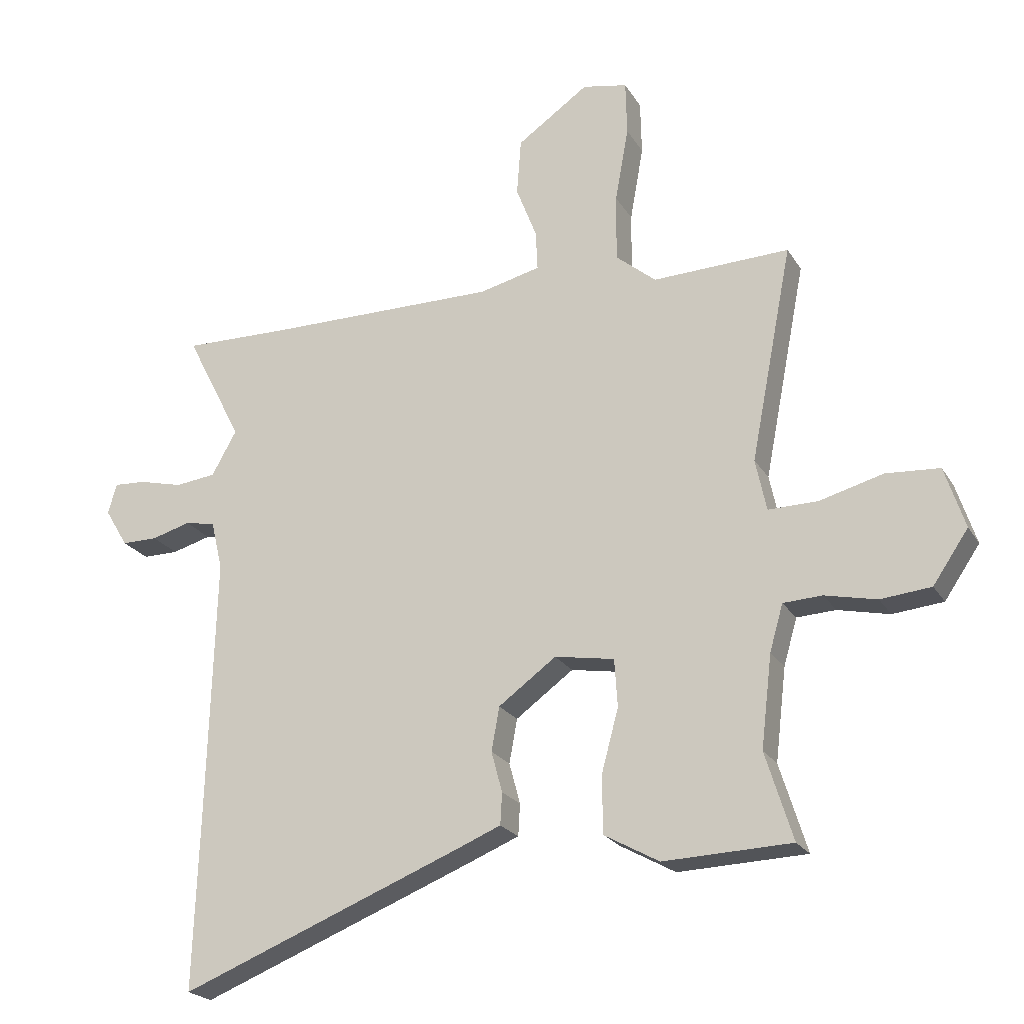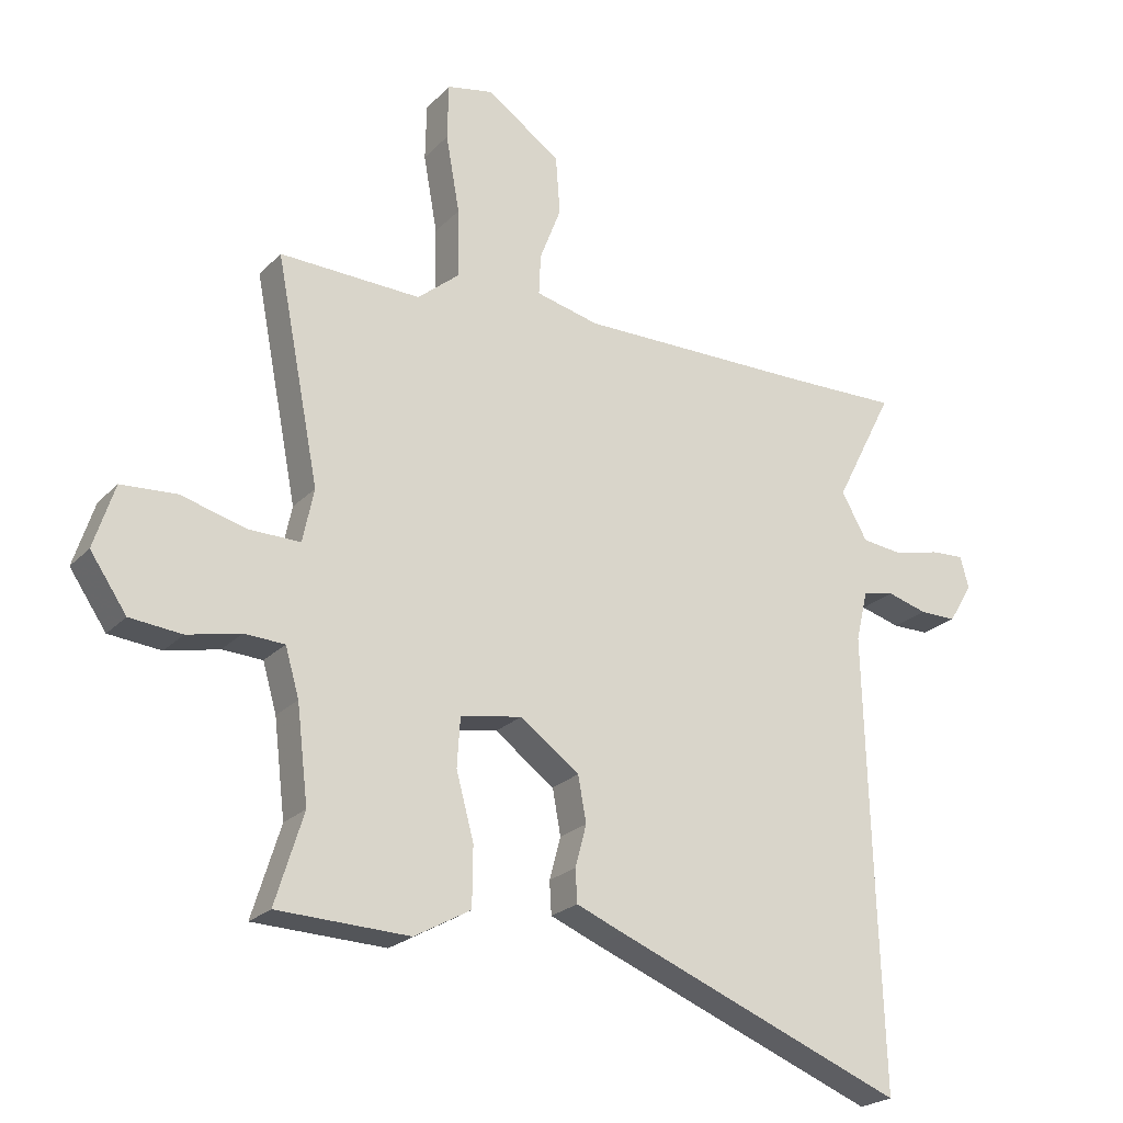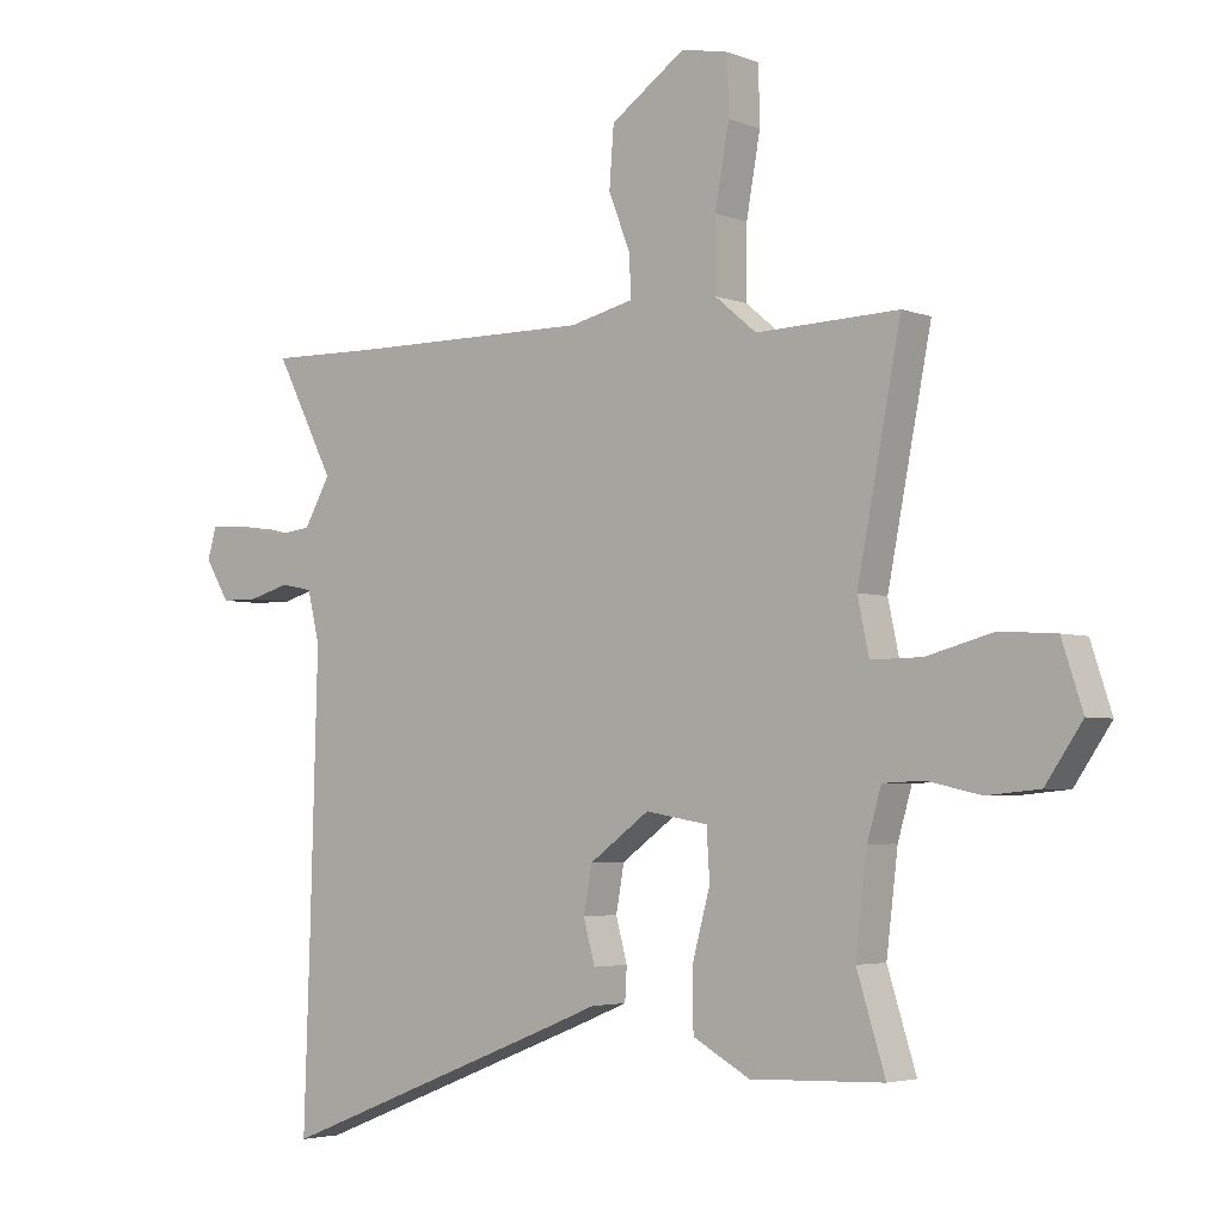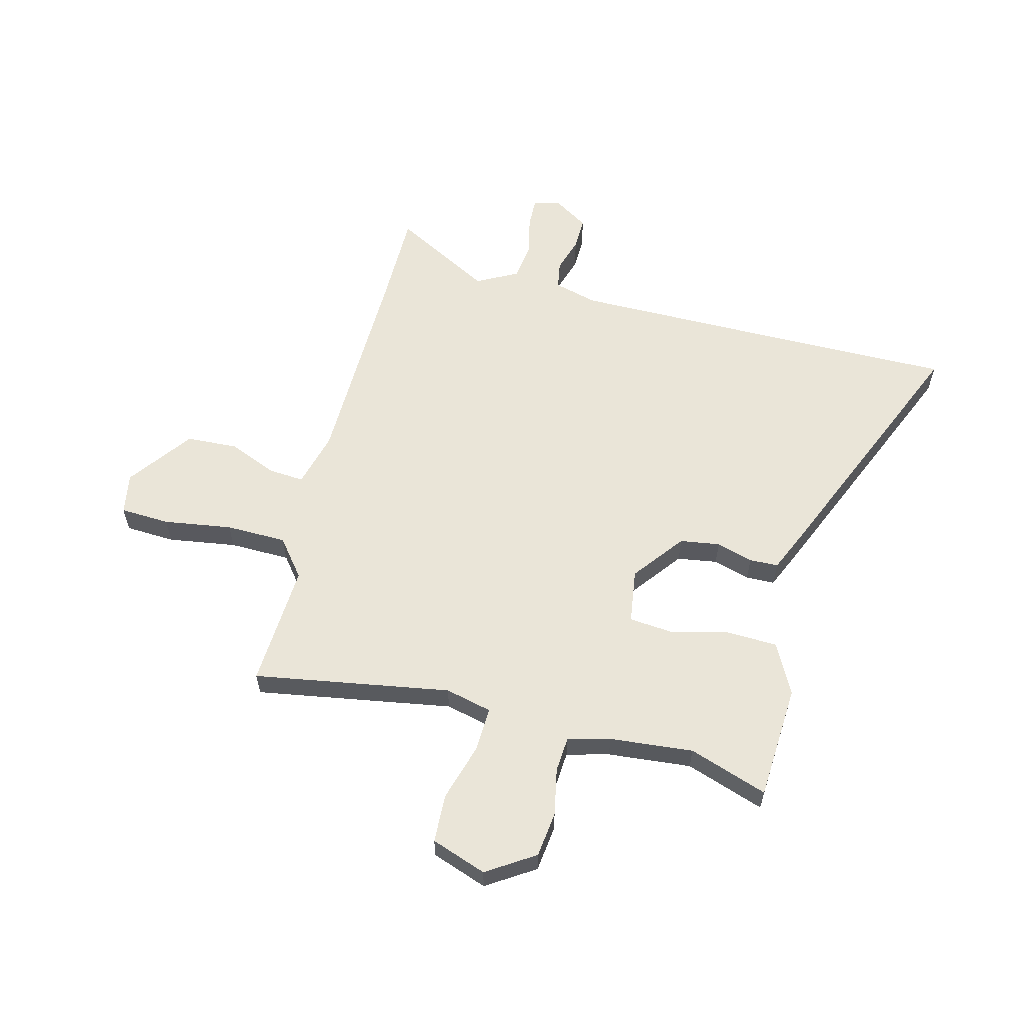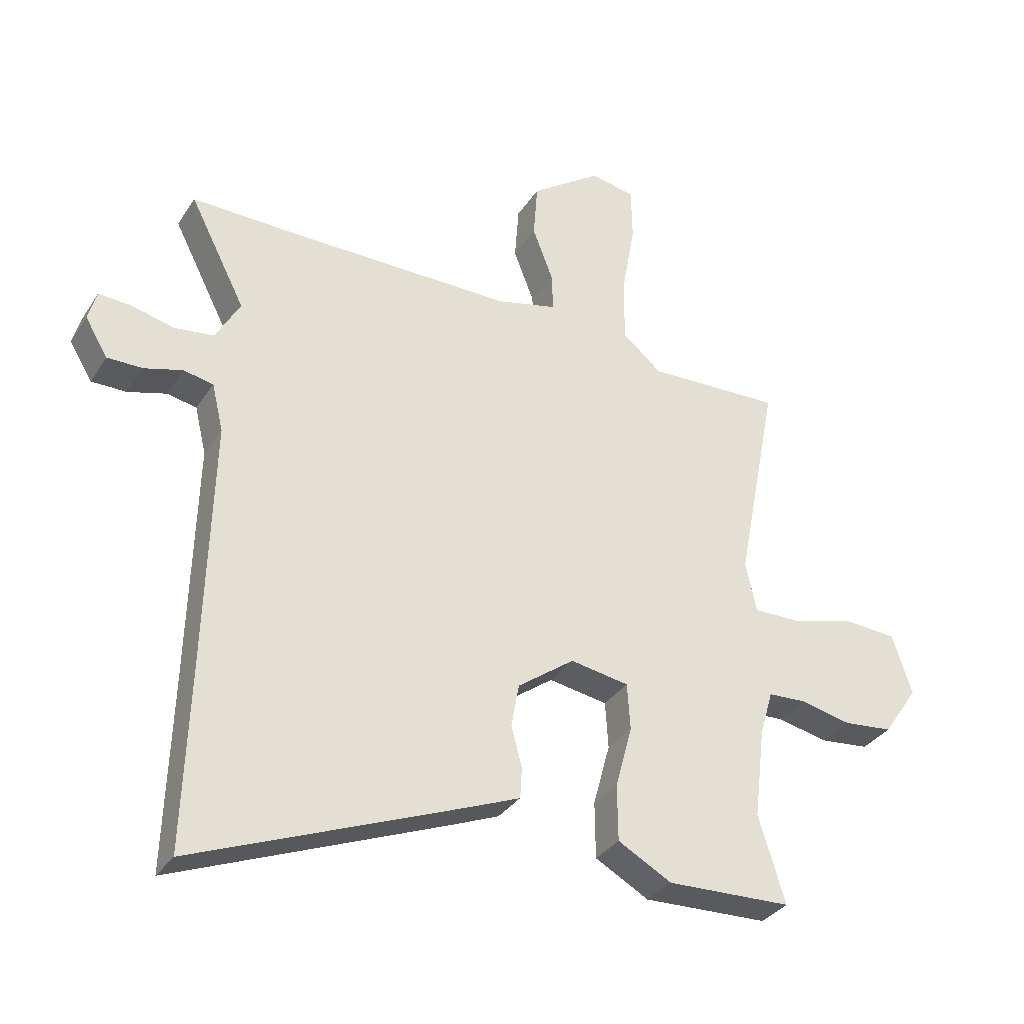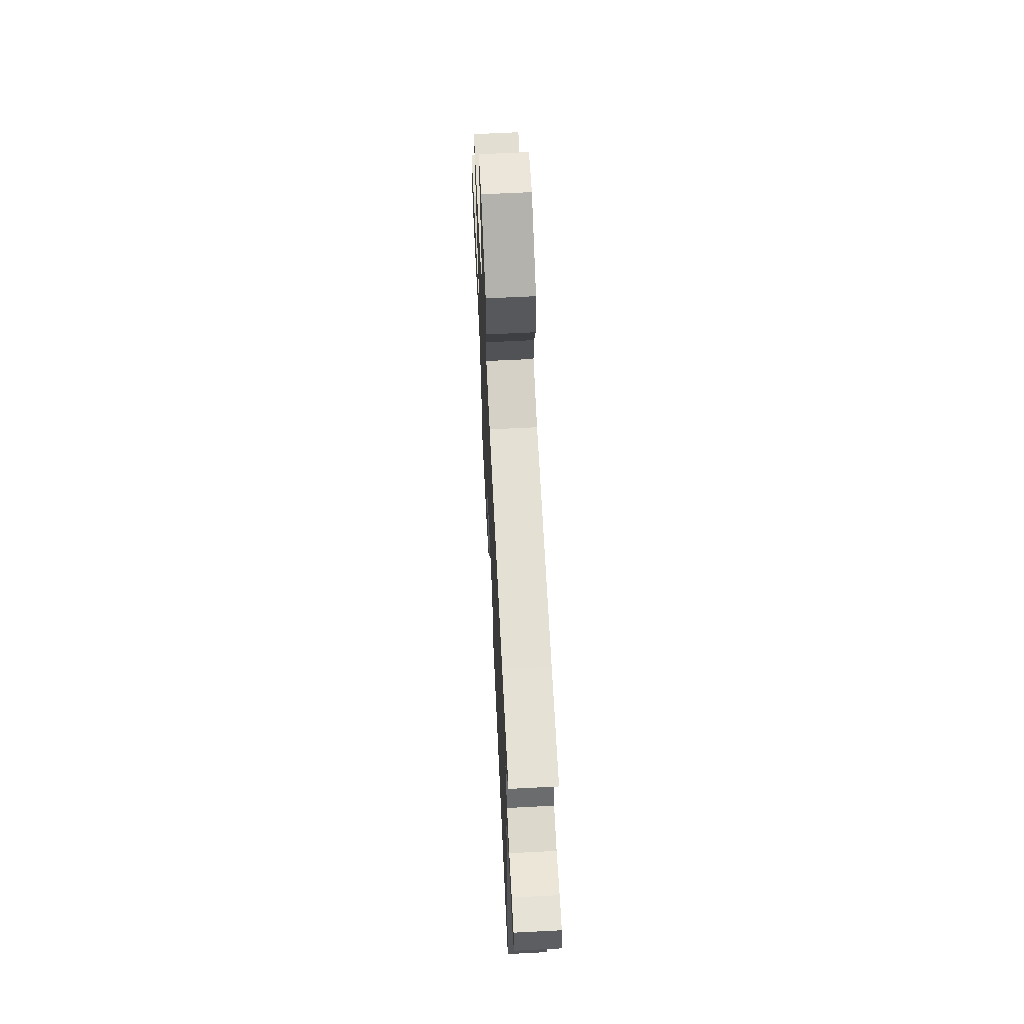
<metadata>
{"format":"obj","ext":"obj","renderer":"f3d","projection":"perspective","resolution":1024,"background":"white","views":[{"elev":-22.2,"azim":23.4,"up":"+Z"},{"elev":-22.9,"azim":148.6,"up":"+Z"},{"elev":-3.8,"azim":38.6,"up":"+Z"},{"elev":59.4,"azim":105.8,"up":"+Y"},{"elev":-32.8,"azim":-27.8,"up":"+Z"},{"elev":66.0,"azim":-92.9,"up":"+Z"}]}
</metadata>
<code>
v 0.53 0.07 0.46
v 0.461 0.07 0.106
v 0.479 0.07 0.021
v 0.56 0.07 0.022
v 0.665 0.07 0.05
v 0.753 0.07 0.044
v 0.786 0.07 -0.057
v 0.728 0.07 -0.142
v 0.645 0.07 -0.15
v 0.56 0.07 -0.131
v 0.496 0.07 -0.134
v 0.474 0.07 -0.21
v 0.456 0.07 -0.361
v 0.501 0.07 -0.505
v 0.291 0.07 -0.512
v 0.201 0.07 -0.462
v 0.2 0.07 -0.368
v 0.228 0.07 -0.264
v 0.223 0.07 -0.186
v 0.125 0.07 -0.169
v 0.03 0.07 -0.238
v 0.017 0.07 -0.31
v 0.035 0.07 -0.377
v 0.032 0.07 -0.429
v -0.044 0.07 -0.46
v -0.505 0.07 -0.642
v -0.495 0.07 -0.347
v -0.483 0.07 0.074
v -0.502 0.07 0.154
v -0.552 0.07 0.164
v -0.616 0.07 0.146
v -0.675 0.07 0.146
v -0.713 0.07 0.209
v -0.699 0.07 0.259
v -0.646 0.07 0.256
v -0.574 0.07 0.238
v -0.507 0.07 0.246
v -0.466 0.07 0.319
v -0.559 0.07 0.501
v -0.381 0.07 0.497
v -0.003 0.07 0.494
v 0.098 0.07 0.518
v 0.095 0.07 0.583
v 0.061 0.07 0.671
v 0.068 0.07 0.764
v 0.186 0.07 0.846
v 0.26 0.07 0.831
v 0.262 0.07 0.741
v 0.24 0.07 0.618
v 0.239 0.07 0.508
v 0.305 0.07 0.453
v 0.53 0 0.46
v 0.461 0 0.106
v 0.479 0 0.021
v 0.56 0 0.022
v 0.665 0 0.05
v 0.753 0 0.044
v 0.786 0 -0.057
v 0.728 0 -0.142
v 0.645 0 -0.15
v 0.56 0 -0.131
v 0.496 0 -0.134
v 0.474 0 -0.21
v 0.456 0 -0.361
v 0.501 0 -0.505
v 0.291 0 -0.512
v 0.201 0 -0.462
v 0.2 0 -0.368
v 0.228 0 -0.264
v 0.223 0 -0.186
v 0.125 0 -0.169
v 0.03 0 -0.238
v 0.017 0 -0.31
v 0.035 0 -0.377
v 0.032 0 -0.429
v -0.044 0 -0.46
v -0.505 0 -0.642
v -0.495 0 -0.347
v -0.483 0 0.074
v -0.502 0 0.154
v -0.552 0 0.164
v -0.616 0 0.146
v -0.675 0 0.146
v -0.713 0 0.209
v -0.699 0 0.259
v -0.646 0 0.256
v -0.574 0 0.238
v -0.507 0 0.246
v -0.466 0 0.319
v -0.559 0 0.501
v -0.381 0 0.497
v -0.003 0 0.494
v 0.098 0 0.518
v 0.095 0 0.583
v 0.061 0 0.671
v 0.068 0 0.764
v 0.186 0 0.846
v 0.26 0 0.831
v 0.262 0 0.741
v 0.24 0 0.618
v 0.239 0 0.508
v 0.305 0 0.453
f 47 48 49
f 46 47 49
f 45 46 49
f 44 45 49
f 43 44 49
f 42 43 49 50
f 41 42 50 51
f 38 39 40
f 38 40 41 51
f 34 35 36
f 33 34 36
f 32 33 36
f 31 32 36
f 30 31 36
f 29 30 36 37
f 51 1 2
f 38 51 2
f 37 38 2
f 29 37 2
f 28 29 2
f 25 26 27
f 24 25 27
f 23 24 27
f 22 23 27
f 16 17 18
f 15 16 18
f 14 15 18
f 13 14 18
f 12 13 18 19
f 11 12 19 20
f 8 9 10
f 7 8 10
f 6 7 10
f 5 6 10
f 4 5 10
f 3 4 10 11
f 2 3 11 20
f 21 22 27 28
f 2 20 21 28
f 100 99 98
f 100 98 97
f 100 97 96
f 100 96 95
f 100 95 94
f 101 100 94 93
f 102 101 93 92
f 91 90 89
f 102 92 91 89
f 87 86 85
f 87 85 84
f 87 84 83
f 87 83 82
f 87 82 81
f 88 87 81 80
f 53 52 102
f 53 102 89
f 53 89 88
f 53 88 80
f 53 80 79
f 78 77 76
f 78 76 75
f 78 75 74
f 78 74 73
f 69 68 67
f 69 67 66
f 69 66 65
f 69 65 64
f 70 69 64 63
f 71 70 63 62
f 61 60 59
f 61 59 58
f 61 58 57
f 61 57 56
f 61 56 55
f 62 61 55 54
f 71 62 54 53
f 79 78 73 72
f 79 72 71 53
f 1 52 53 2
f 2 53 54 3
f 3 54 55 4
f 4 55 56 5
f 5 56 57 6
f 6 57 58 7
f 7 58 59 8
f 8 59 60 9
f 9 60 61 10
f 10 61 62 11
f 11 62 63 12
f 12 63 64 13
f 13 64 65 14
f 14 65 66 15
f 15 66 67 16
f 16 67 68 17
f 17 68 69 18
f 18 69 70 19
f 19 70 71 20
f 20 71 72 21
f 21 72 73 22
f 22 73 74 23
f 23 74 75 24
f 24 75 76 25
f 25 76 77 26
f 26 77 78 27
f 27 78 79 28
f 28 79 80 29
f 29 80 81 30
f 30 81 82 31
f 31 82 83 32
f 32 83 84 33
f 33 84 85 34
f 34 85 86 35
f 35 86 87 36
f 36 87 88 37
f 37 88 89 38
f 38 89 90 39
f 39 90 91 40
f 40 91 92 41
f 41 92 93 42
f 42 93 94 43
f 43 94 95 44
f 44 95 96 45
f 45 96 97 46
f 46 97 98 47
f 47 98 99 48
f 48 99 100 49
f 49 100 101 50
f 50 101 102 51
f 51 102 52 1

</code>
